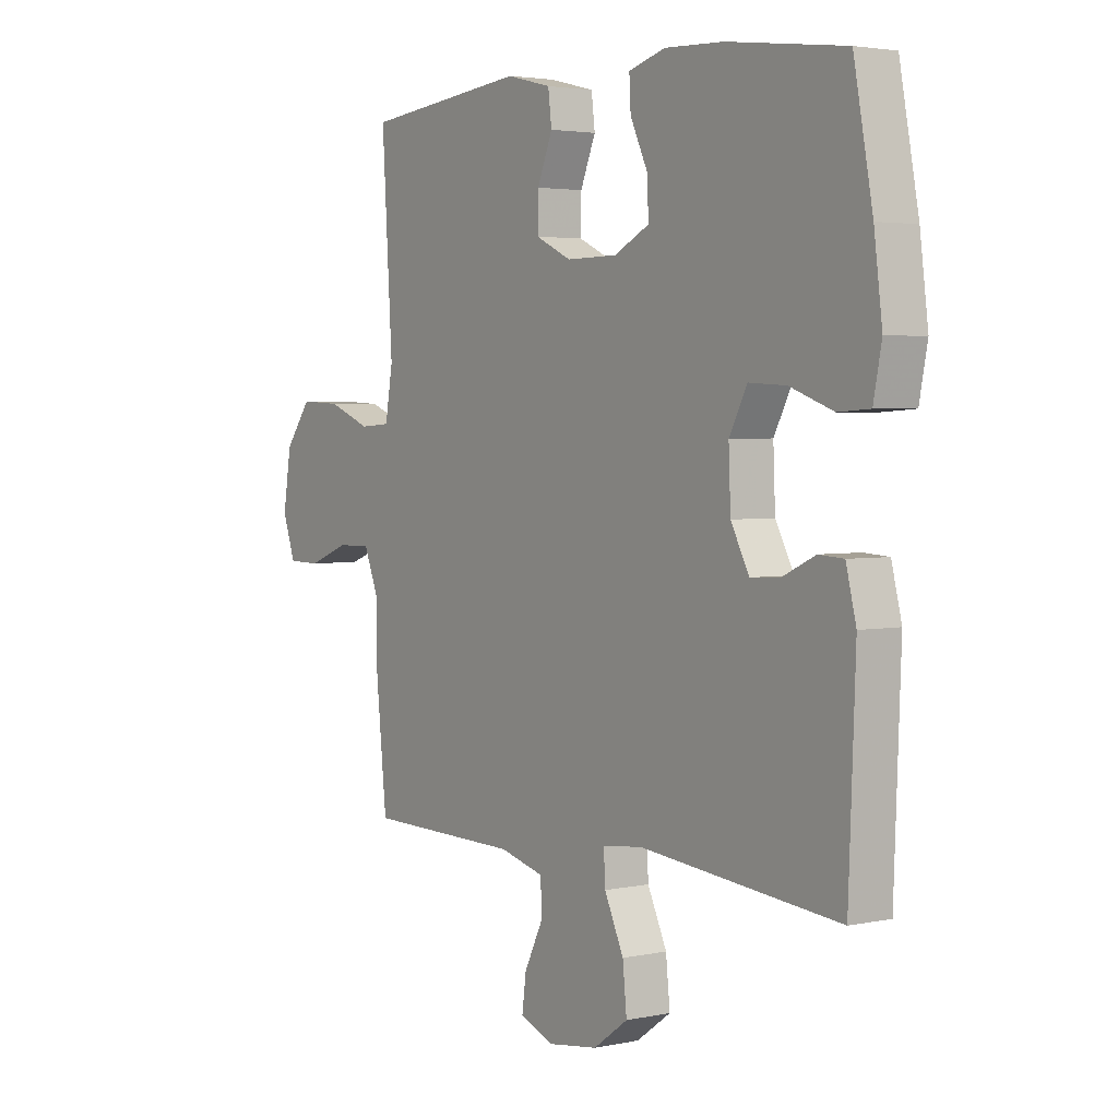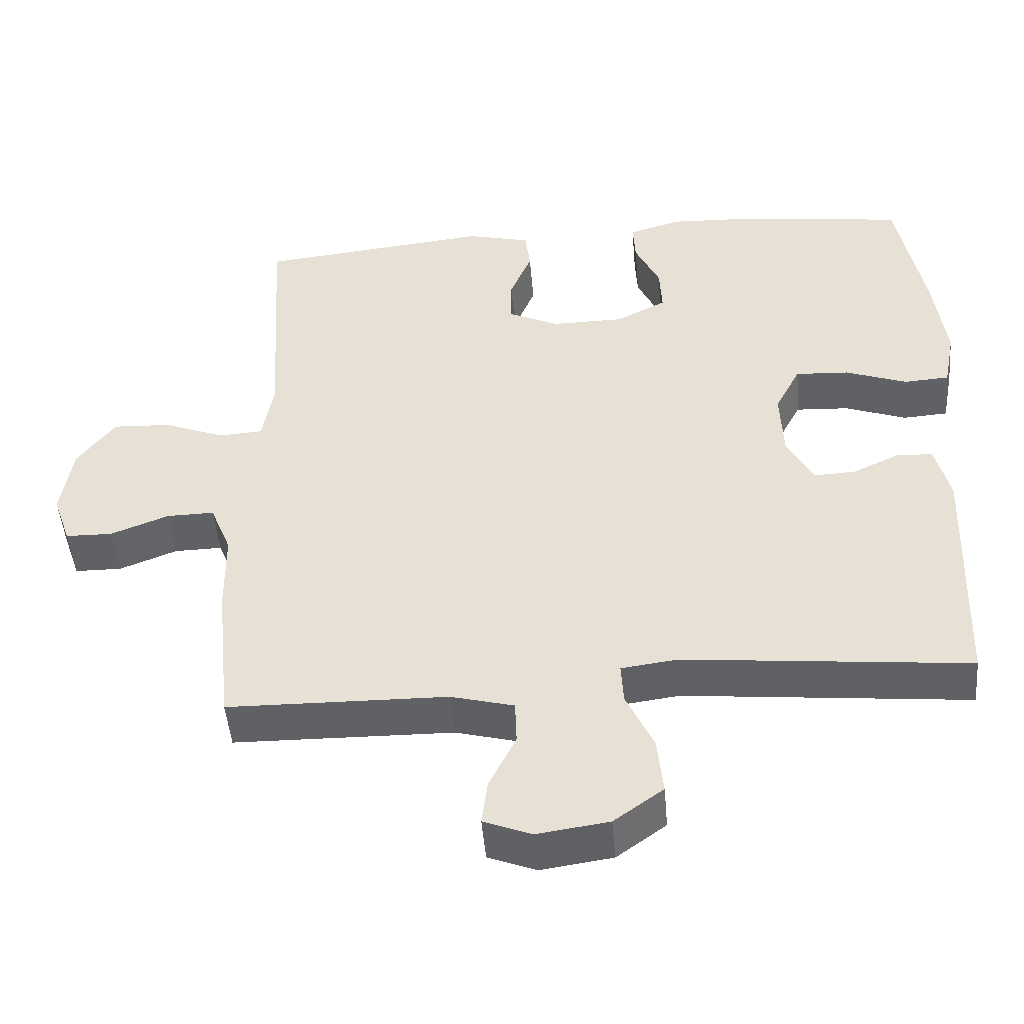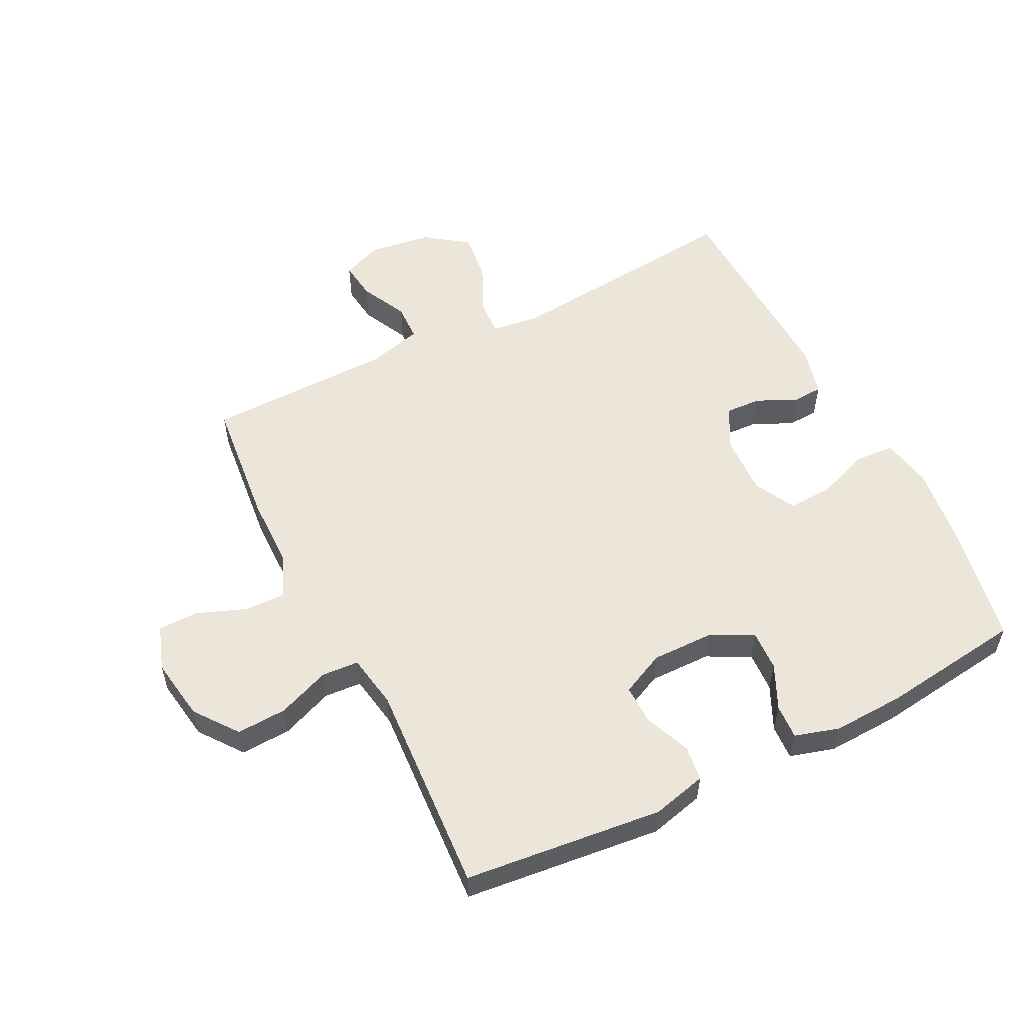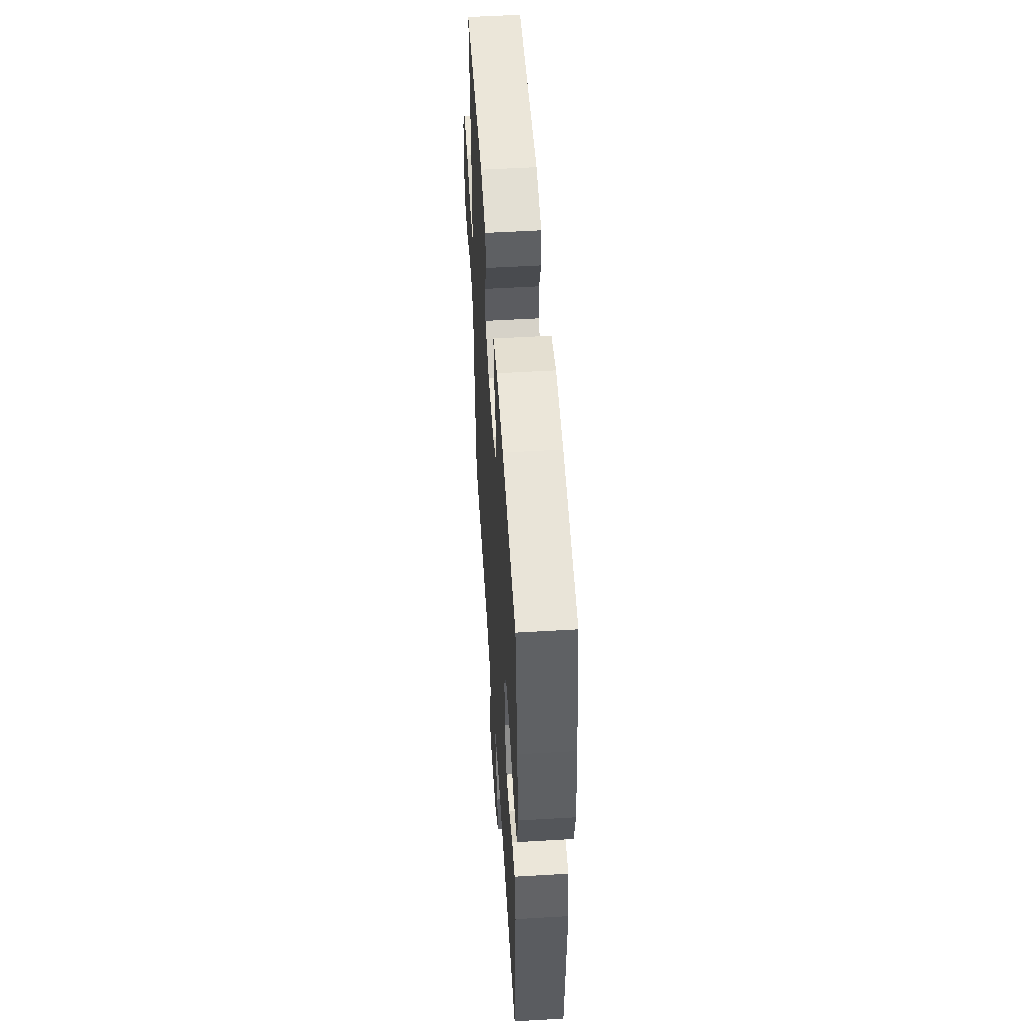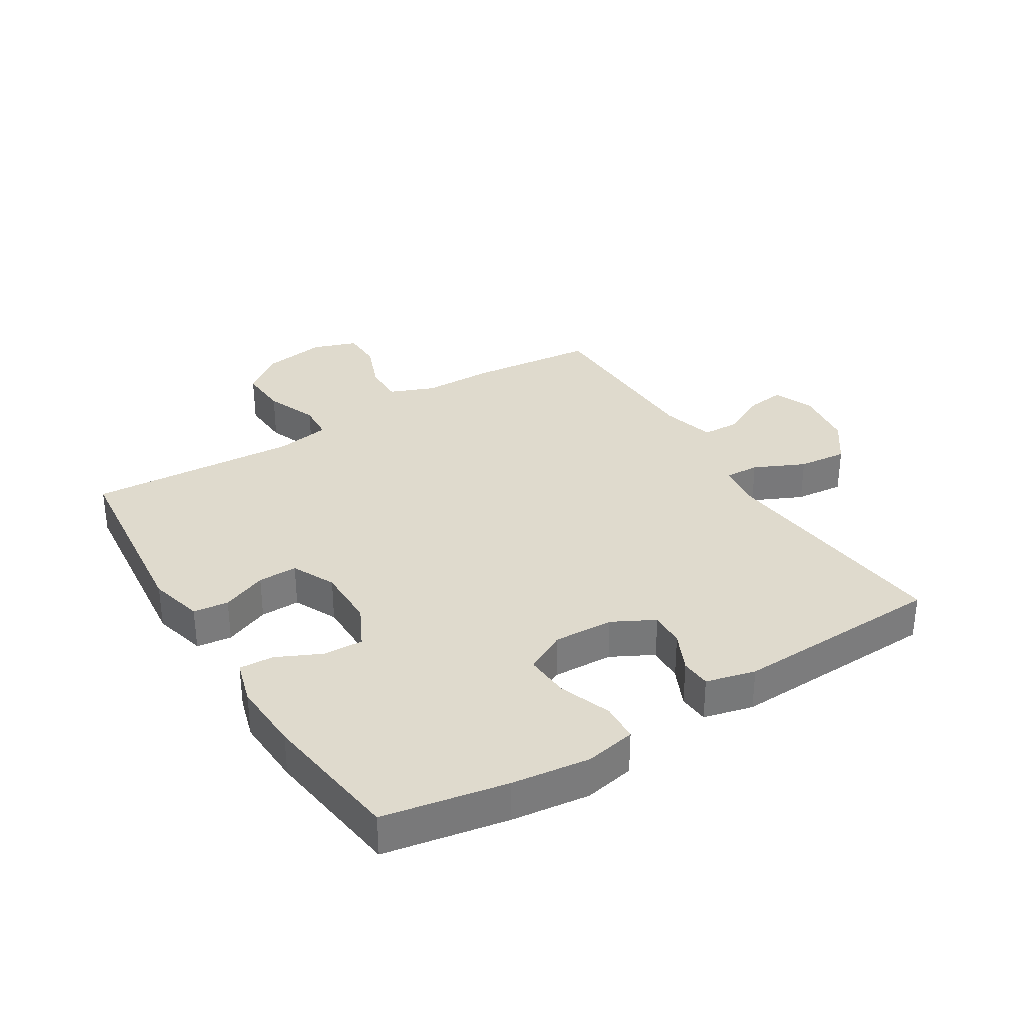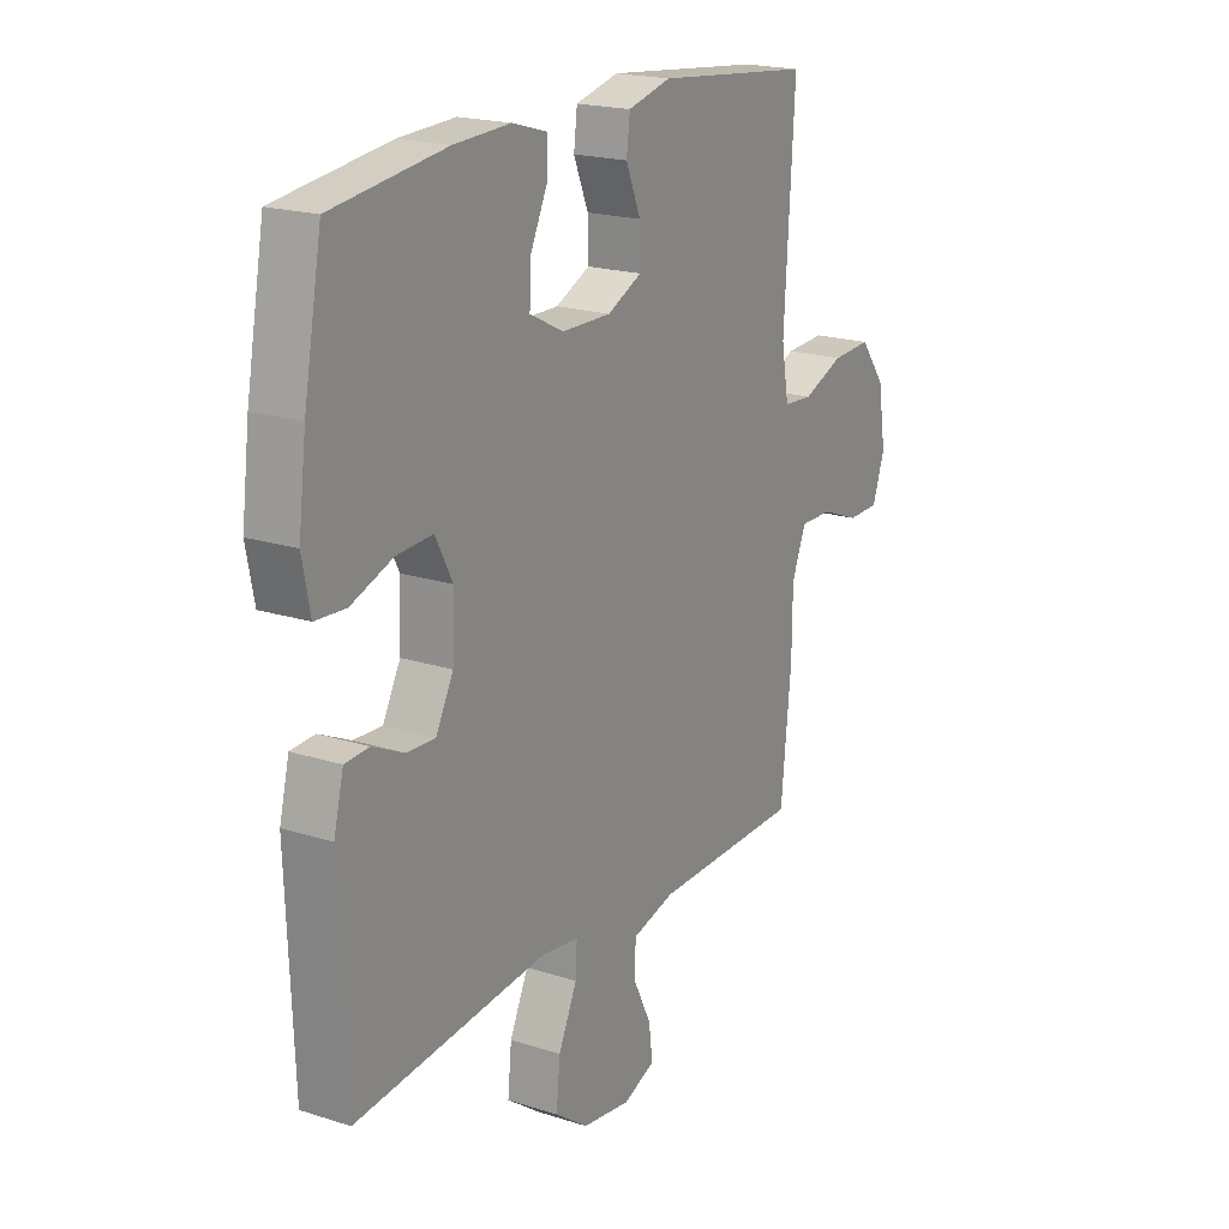
<metadata>
{"format":"obj","ext":"obj","renderer":"f3d","projection":"perspective","resolution":1024,"background":"white","views":[{"elev":3.2,"azim":54.4,"up":"+Z"},{"elev":-47.9,"azim":4.8,"up":"+Z"},{"elev":55.2,"azim":-26.7,"up":"+Y"},{"elev":53.4,"azim":86.4,"up":"+Z"},{"elev":32.9,"azim":58.1,"up":"+Y"},{"elev":19.7,"azim":120.7,"up":"+Z"}]}
</metadata>
<code>
v -0.5 0.07 0.5
v -0.18 0.07 0.534
v -0.092 0.07 0.512
v -0.085 0.07 0.455
v -0.115 0.07 0.382
v -0.116 0.07 0.318
v -0.046 0.07 0.285
v 0.054 0.07 0.286
v 0.123 0.07 0.321
v 0.12 0.07 0.386
v 0.086 0.07 0.458
v 0.083 0.07 0.514
v 0.155 0.07 0.535
v 0.27 0.07 0.53
v 0.5 0.07 0.5
v 0.537 0.07 0.301
v 0.553 0.07 0.174
v 0.537 0.07 0.092
v 0.475 0.07 0.088
v 0.39 0.07 0.119
v 0.317 0.07 0.123
v 0.282 0.07 0.056
v 0.286 0.07 -0.041
v 0.322 0.07 -0.109
v 0.38 0.07 -0.106
v 0.444 0.07 -0.076
v 0.493 0.07 -0.079
v 0.513 0.07 -0.159
v 0.5 0.07 -0.5
v 0.108 0.07 -0.461
v 0.031 0.07 -0.471
v 0.034 0.07 -0.527
v 0.072 0.07 -0.609
v 0.08 0.07 -0.688
v 0.012 0.07 -0.737
v -0.087 0.07 -0.751
v -0.153 0.07 -0.725
v -0.145 0.07 -0.663
v -0.108 0.07 -0.588
v -0.11 0.07 -0.528
v -0.197 0.07 -0.505
v -0.5 0.07 -0.5
v -0.521 0.07 -0.294
v -0.522 0.07 -0.18
v -0.551 0.07 -0.108
v -0.617 0.07 -0.109
v -0.697 0.07 -0.14
v -0.762 0.07 -0.139
v -0.787 0.07 -0.067
v -0.771 0.07 0.034
v -0.719 0.07 0.103
v -0.638 0.07 0.099
v -0.554 0.07 0.066
v -0.494 0.07 0.07
v -0.479 0.07 0.157
v -0.5 0 0.5
v -0.18 0 0.534
v -0.092 0 0.512
v -0.085 0 0.455
v -0.115 0 0.382
v -0.116 0 0.318
v -0.046 0 0.285
v 0.054 0 0.286
v 0.123 0 0.321
v 0.12 0 0.386
v 0.086 0 0.458
v 0.083 0 0.514
v 0.155 0 0.535
v 0.27 0 0.53
v 0.5 0 0.5
v 0.537 0 0.301
v 0.553 0 0.174
v 0.537 0 0.092
v 0.475 0 0.088
v 0.39 0 0.119
v 0.317 0 0.123
v 0.282 0 0.056
v 0.286 0 -0.041
v 0.322 0 -0.109
v 0.38 0 -0.106
v 0.444 0 -0.076
v 0.493 0 -0.079
v 0.513 0 -0.159
v 0.5 0 -0.5
v 0.108 0 -0.461
v 0.031 0 -0.471
v 0.034 0 -0.527
v 0.072 0 -0.609
v 0.08 0 -0.688
v 0.012 0 -0.737
v -0.087 0 -0.751
v -0.153 0 -0.725
v -0.145 0 -0.663
v -0.108 0 -0.588
v -0.11 0 -0.528
v -0.197 0 -0.505
v -0.5 0 -0.5
v -0.521 0 -0.294
v -0.522 0 -0.18
v -0.551 0 -0.108
v -0.617 0 -0.109
v -0.697 0 -0.14
v -0.762 0 -0.139
v -0.787 0 -0.067
v -0.771 0 0.034
v -0.719 0 0.103
v -0.638 0 0.099
v -0.554 0 0.066
v -0.494 0 0.07
v -0.479 0 0.157
f 50 51 52 53
f 50 53 54
f 49 50 54
f 46 47 48 49
f 45 46 49 54
f 44 45 54
f 41 42 43 44
f 40 41 44 54
f 36 37 38 39
f 36 39 40
f 35 36 40
f 32 33 34 35
f 31 32 35 40
f 27 28 29 30
f 25 26 27 30
f 24 25 30 31
f 23 24 31 40
f 17 18 19 20
f 17 20 21
f 16 17 21
f 15 16 21
f 14 15 21 22
f 10 11 12 13
f 9 10 13 14
f 2 3 4 5
f 55 1 2 5
f 55 5 6
f 54 55 6 7
f 22 23 40 54
f 22 54 7 8
f 9 14 22
f 8 9 22
f 108 107 106 105
f 109 108 105
f 109 105 104
f 104 103 102 101
f 109 104 101 100
f 109 100 99
f 99 98 97 96
f 109 99 96 95
f 94 93 92 91
f 95 94 91
f 95 91 90
f 90 89 88 87
f 95 90 87 86
f 85 84 83 82
f 85 82 81 80
f 86 85 80 79
f 95 86 79 78
f 75 74 73 72
f 76 75 72
f 76 72 71
f 76 71 70
f 77 76 70 69
f 68 67 66 65
f 69 68 65 64
f 60 59 58 57
f 60 57 56 110
f 61 60 110
f 62 61 110 109
f 109 95 78 77
f 63 62 109 77
f 77 69 64
f 77 64 63
f 1 56 57 2
f 2 57 58 3
f 3 58 59 4
f 4 59 60 5
f 5 60 61 6
f 6 61 62 7
f 7 62 63 8
f 8 63 64 9
f 9 64 65 10
f 10 65 66 11
f 11 66 67 12
f 12 67 68 13
f 13 68 69 14
f 14 69 70 15
f 15 70 71 16
f 16 71 72 17
f 17 72 73 18
f 18 73 74 19
f 19 74 75 20
f 20 75 76 21
f 21 76 77 22
f 22 77 78 23
f 23 78 79 24
f 24 79 80 25
f 25 80 81 26
f 26 81 82 27
f 27 82 83 28
f 28 83 84 29
f 29 84 85 30
f 30 85 86 31
f 31 86 87 32
f 32 87 88 33
f 33 88 89 34
f 34 89 90 35
f 35 90 91 36
f 36 91 92 37
f 37 92 93 38
f 38 93 94 39
f 39 94 95 40
f 40 95 96 41
f 41 96 97 42
f 42 97 98 43
f 43 98 99 44
f 44 99 100 45
f 45 100 101 46
f 46 101 102 47
f 47 102 103 48
f 48 103 104 49
f 49 104 105 50
f 50 105 106 51
f 51 106 107 52
f 52 107 108 53
f 53 108 109 54
f 54 109 110 55
f 55 110 56 1

</code>
